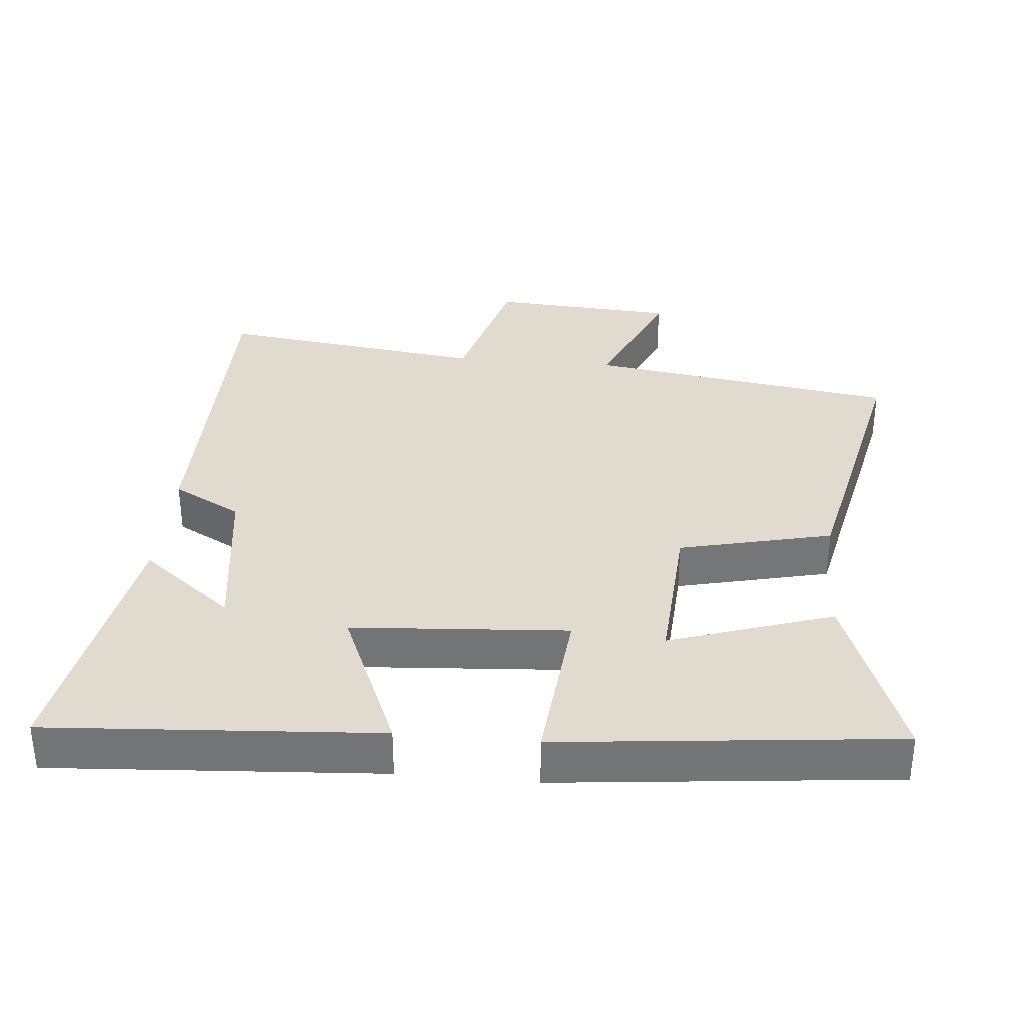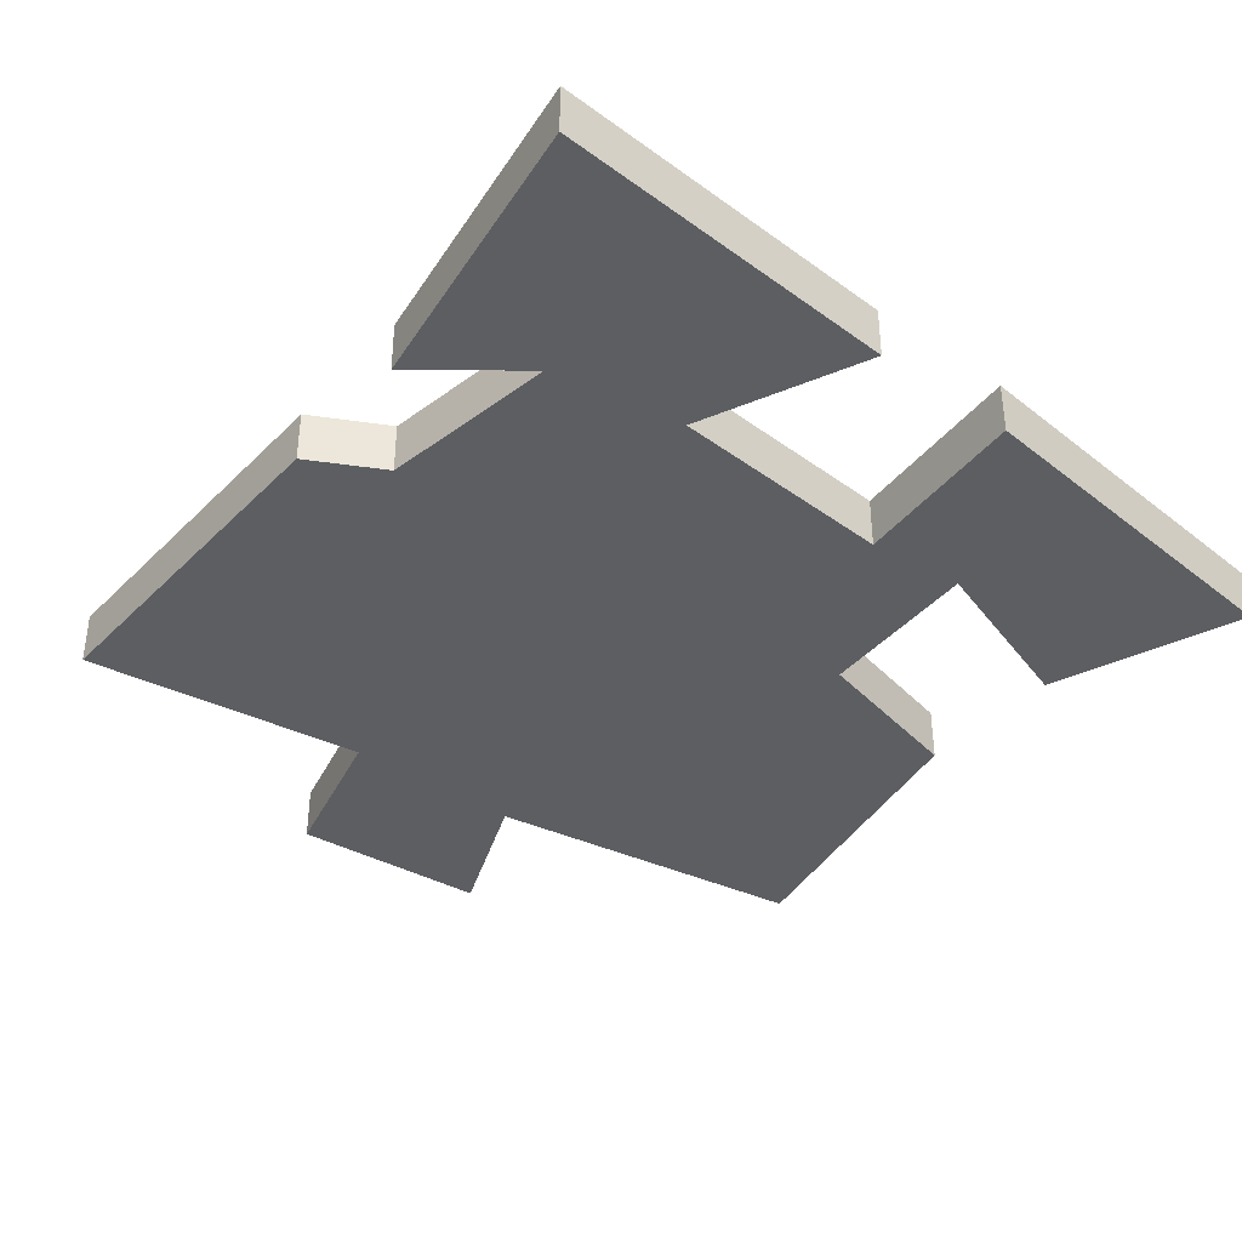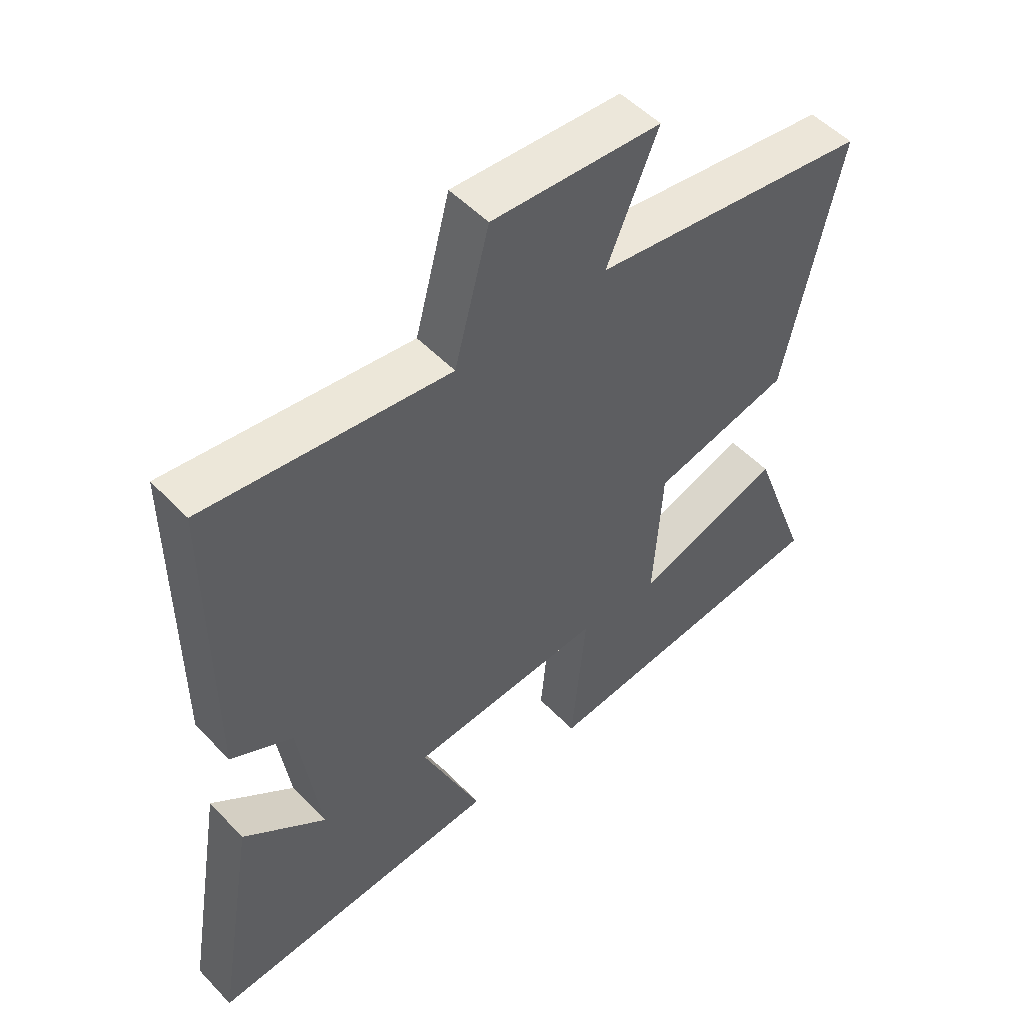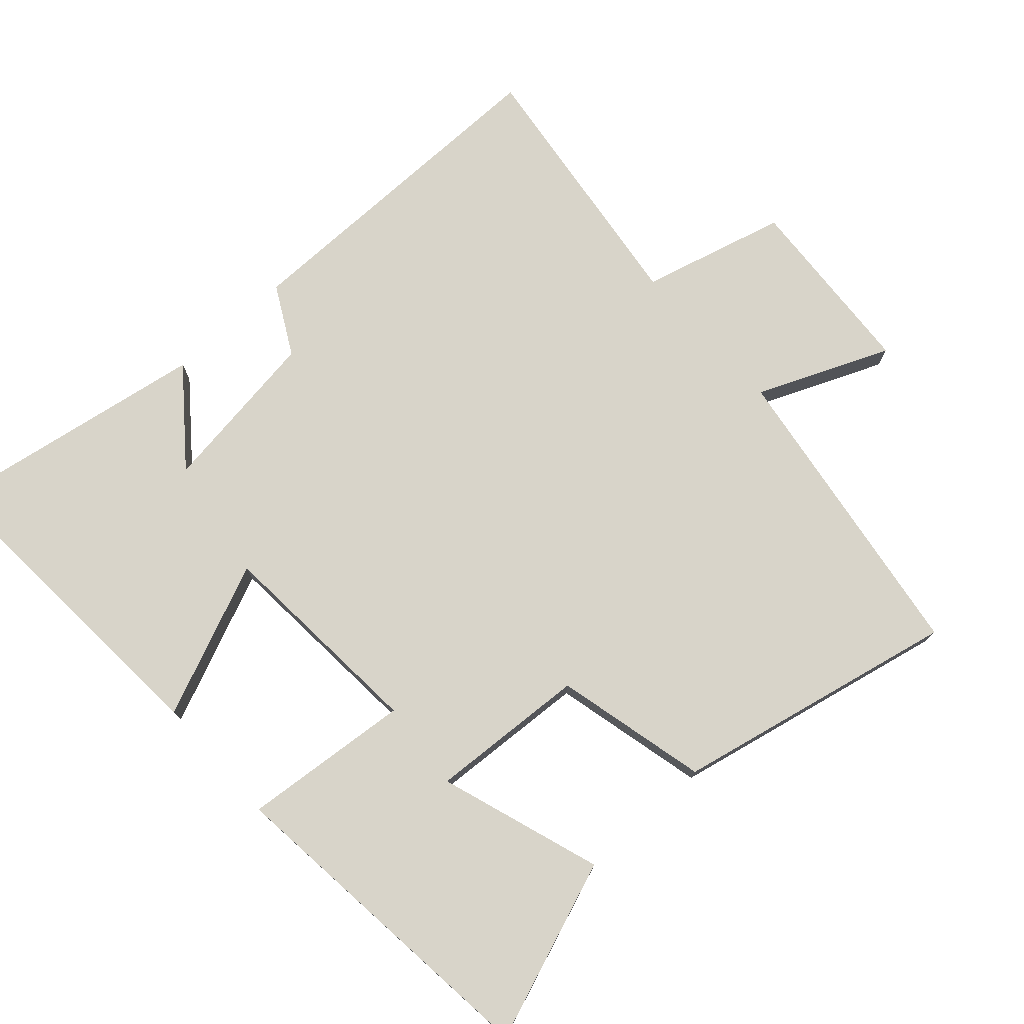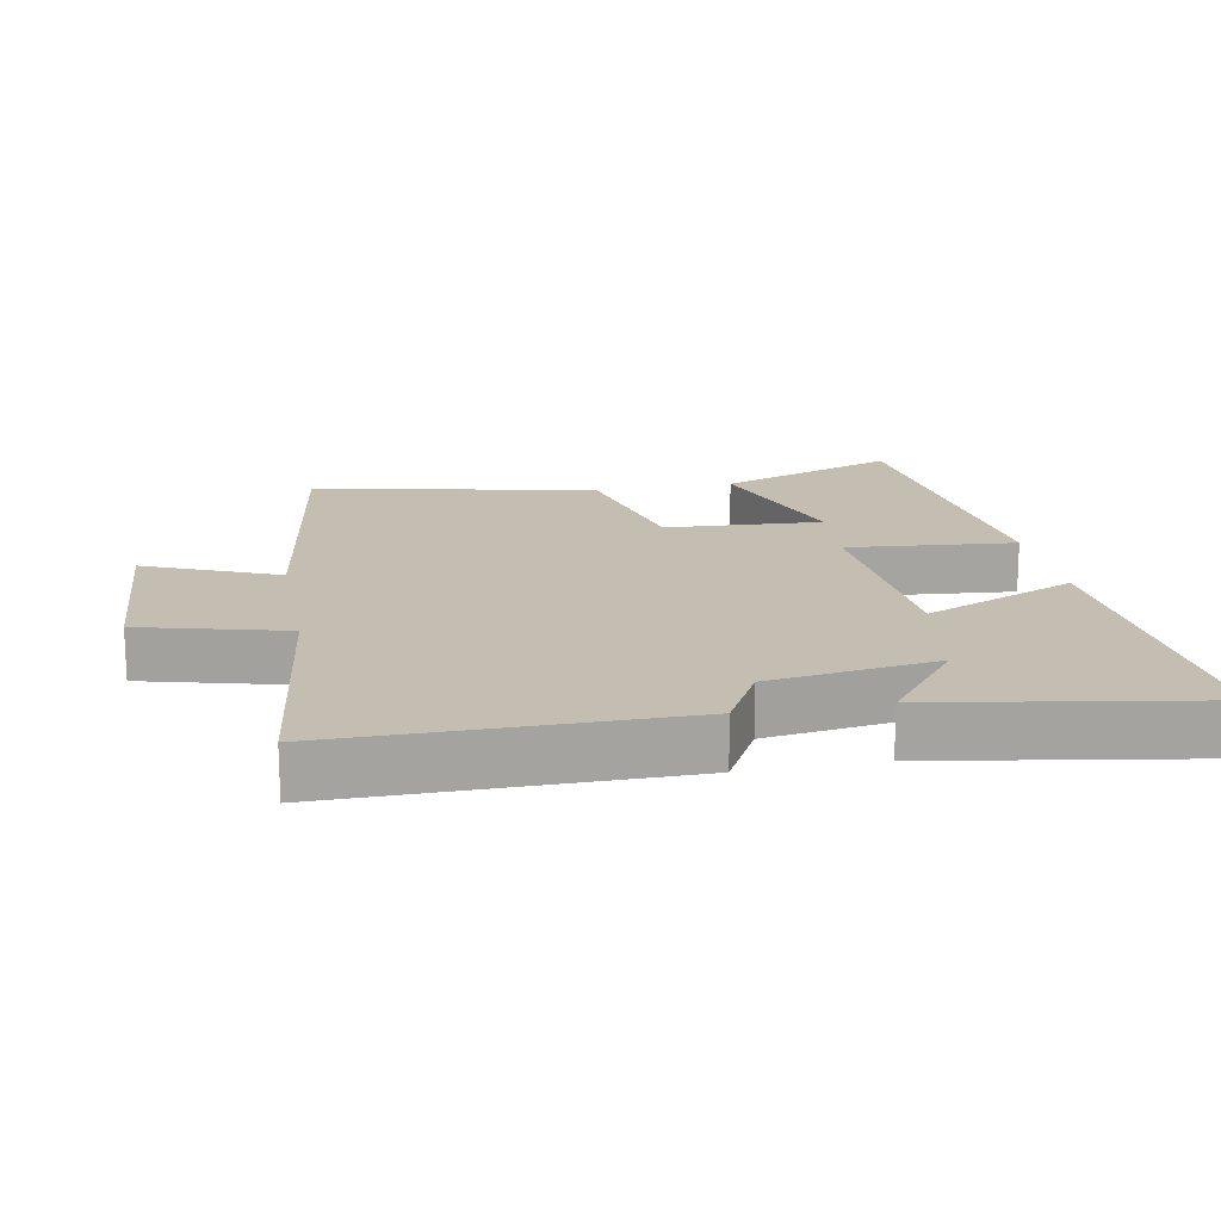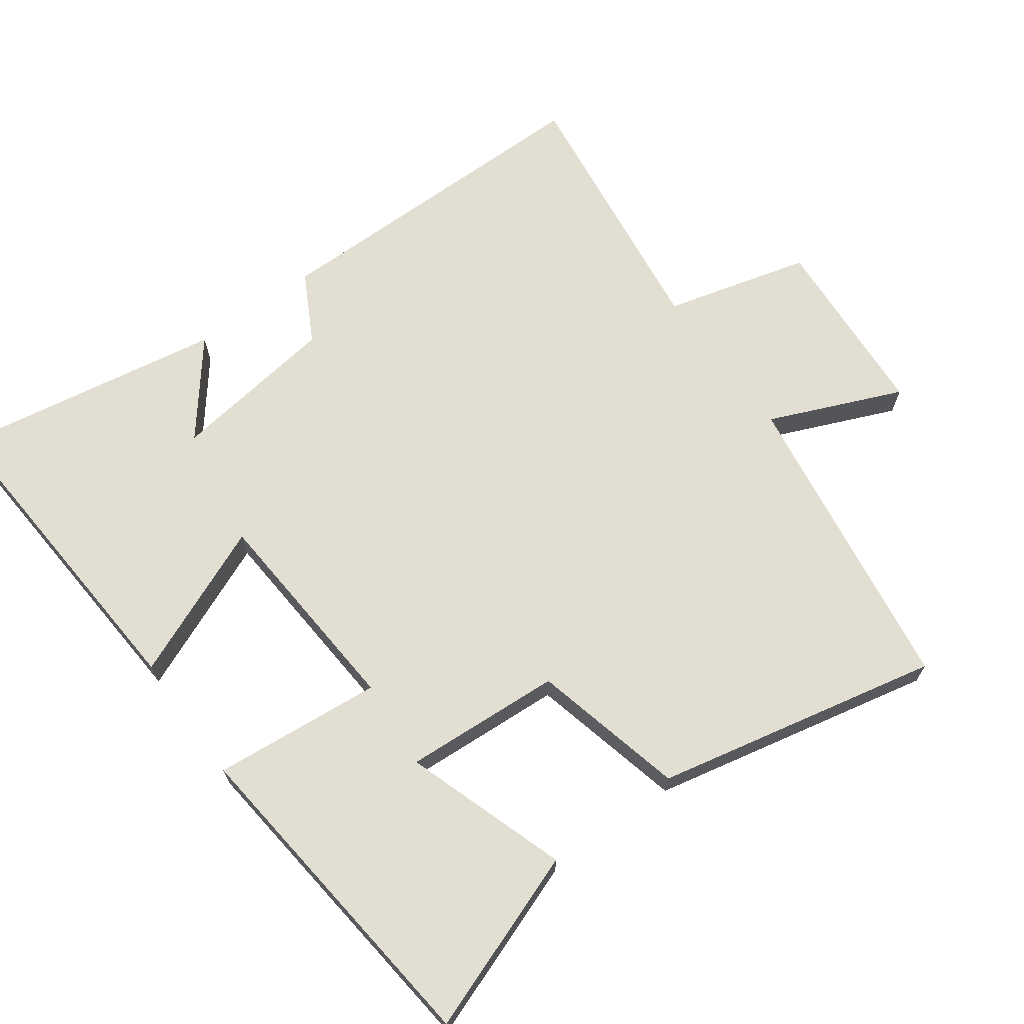
<metadata>
{"format":"obj","ext":"obj","renderer":"f3d","projection":"perspective","resolution":1024,"background":"white","views":[{"elev":33.7,"azim":-174.7,"up":"+Y"},{"elev":-38.0,"azim":141.1,"up":"+Y"},{"elev":51.9,"azim":138.0,"up":"+Z"},{"elev":75.7,"azim":-132.1,"up":"+Y"},{"elev":17.2,"azim":79.2,"up":"+Y"},{"elev":67.8,"azim":-126.1,"up":"+Y"}]}
</metadata>
<code>
v 0.5 0.07 0.551
v 0.5 0.07 0.053
v 0.4 0.07 -0.001
v 0.366 0.07 -0.245
v 0.5 0.07 -0.139
v 0.567 0.07 -0.532
v 0.089 0.07 -0.5
v 0.184 0.07 -0.276
v -0.13 0.07 -0.254
v -0.107 0.07 -0.5
v -0.596 0.07 -0.448
v -0.5 0.07 -0.186
v -0.263 0.07 -0.265
v -0.277 0.07 -0.035
v -0.5 0.07 0.018
v -0.589 0.07 0.432
v -0.138 0.07 0.5
v -0.22 0.07 0.693
v 0.052 0.07 0.711
v 0.108 0.07 0.5
v 0.5 0 0.551
v 0.5 0 0.053
v 0.4 0 -0.001
v 0.366 0 -0.245
v 0.5 0 -0.139
v 0.567 0 -0.532
v 0.089 0 -0.5
v 0.184 0 -0.276
v -0.13 0 -0.254
v -0.107 0 -0.5
v -0.596 0 -0.448
v -0.5 0 -0.186
v -0.263 0 -0.265
v -0.277 0 -0.035
v -0.5 0 0.018
v -0.589 0 0.432
v -0.138 0 0.5
v -0.22 0 0.693
v 0.052 0 0.711
v 0.108 0 0.5
f 17 18 19 20
f 15 16 17 20
f 14 15 20 1
f 13 14 1 2
f 10 11 12 13
f 9 10 13
f 9 13 2 3
f 8 9 3 4
f 7 8 4
f 4 5 6 7
f 40 39 38 37
f 40 37 36 35
f 21 40 35 34
f 22 21 34 33
f 33 32 31 30
f 33 30 29
f 23 22 33 29
f 24 23 29 28
f 24 28 27
f 27 26 25 24
f 1 21 22 2
f 2 22 23 3
f 3 23 24 4
f 4 24 25 5
f 5 25 26 6
f 6 26 27 7
f 7 27 28 8
f 8 28 29 9
f 9 29 30 10
f 10 30 31 11
f 11 31 32 12
f 12 32 33 13
f 13 33 34 14
f 14 34 35 15
f 15 35 36 16
f 16 36 37 17
f 17 37 38 18
f 18 38 39 19
f 19 39 40 20
f 20 40 21 1

</code>
